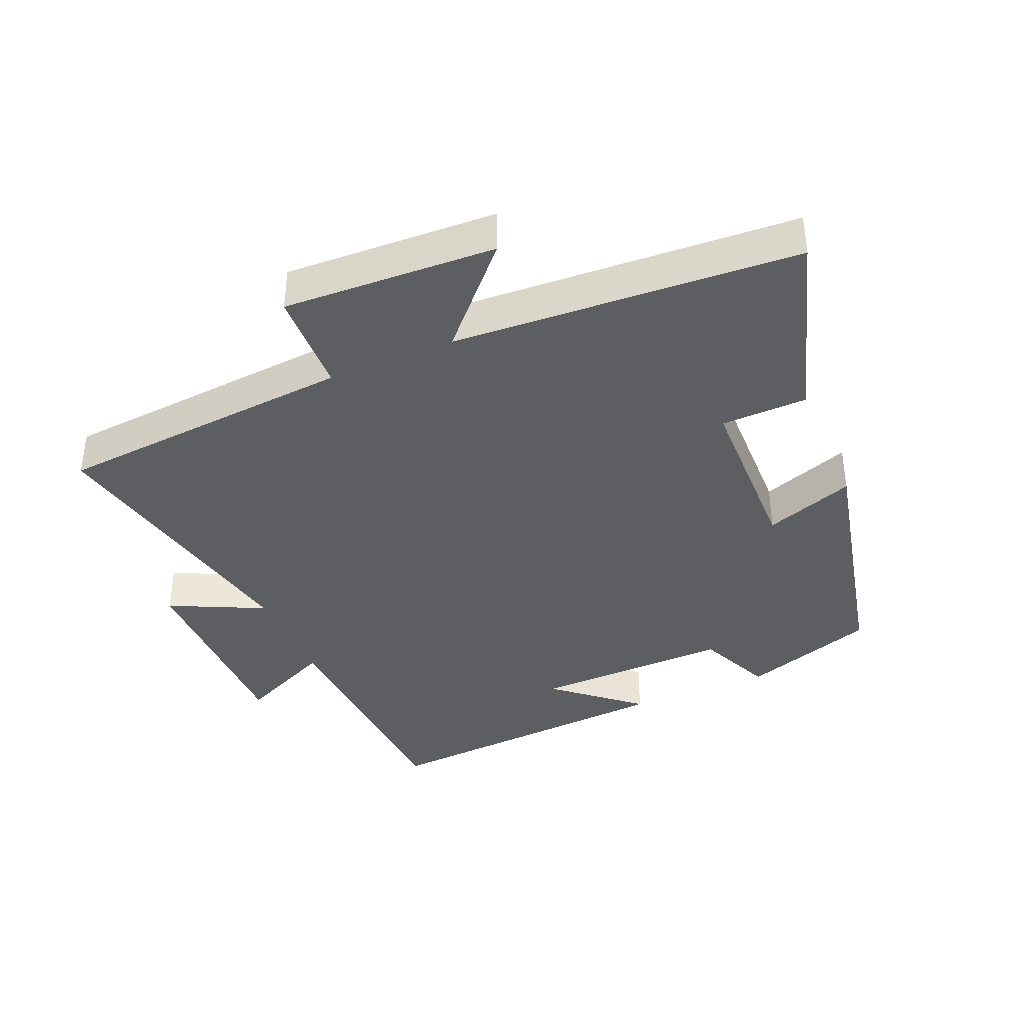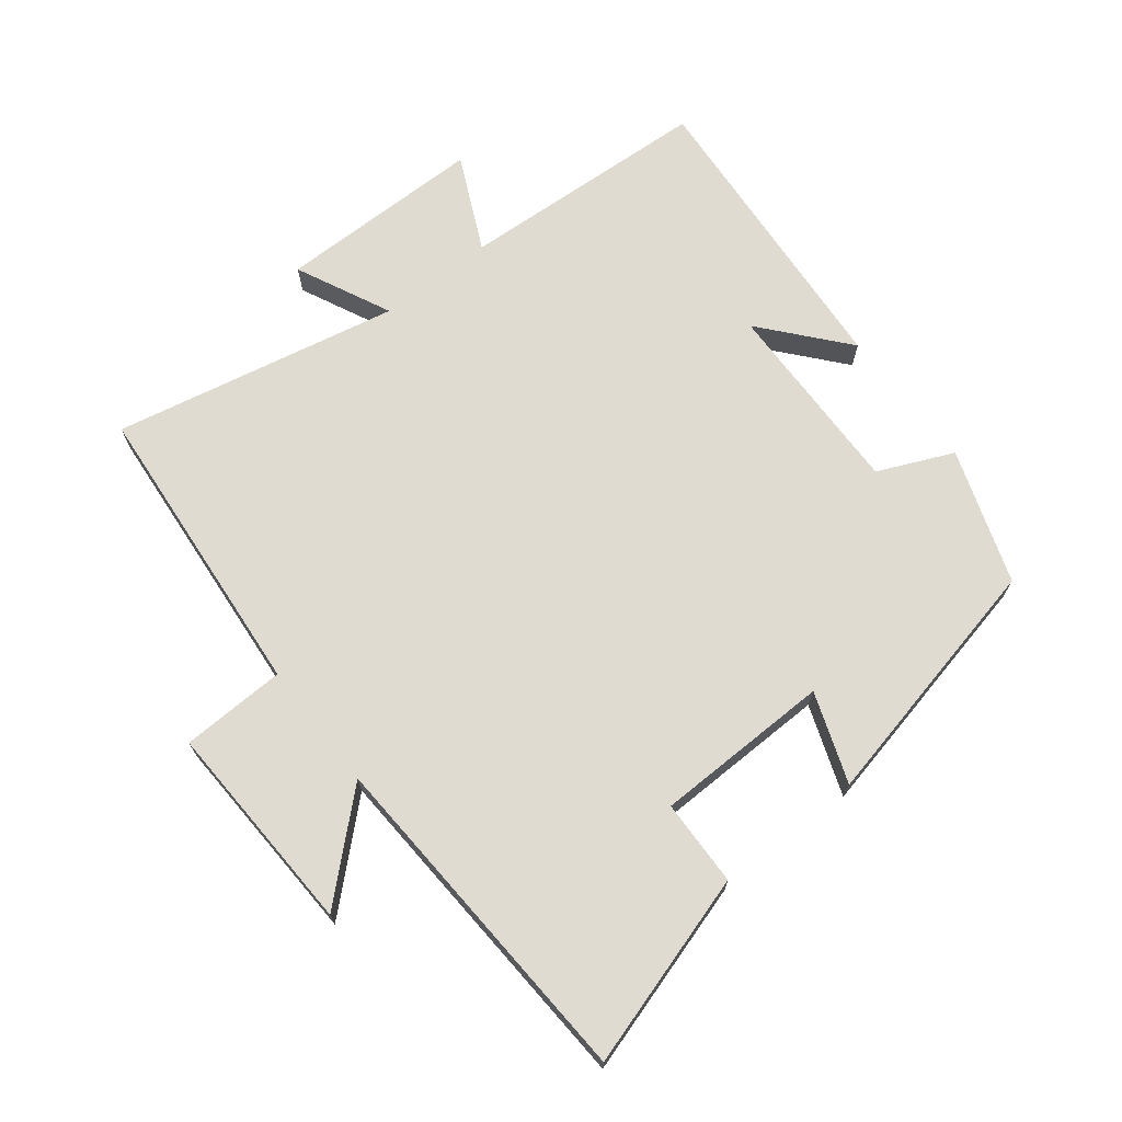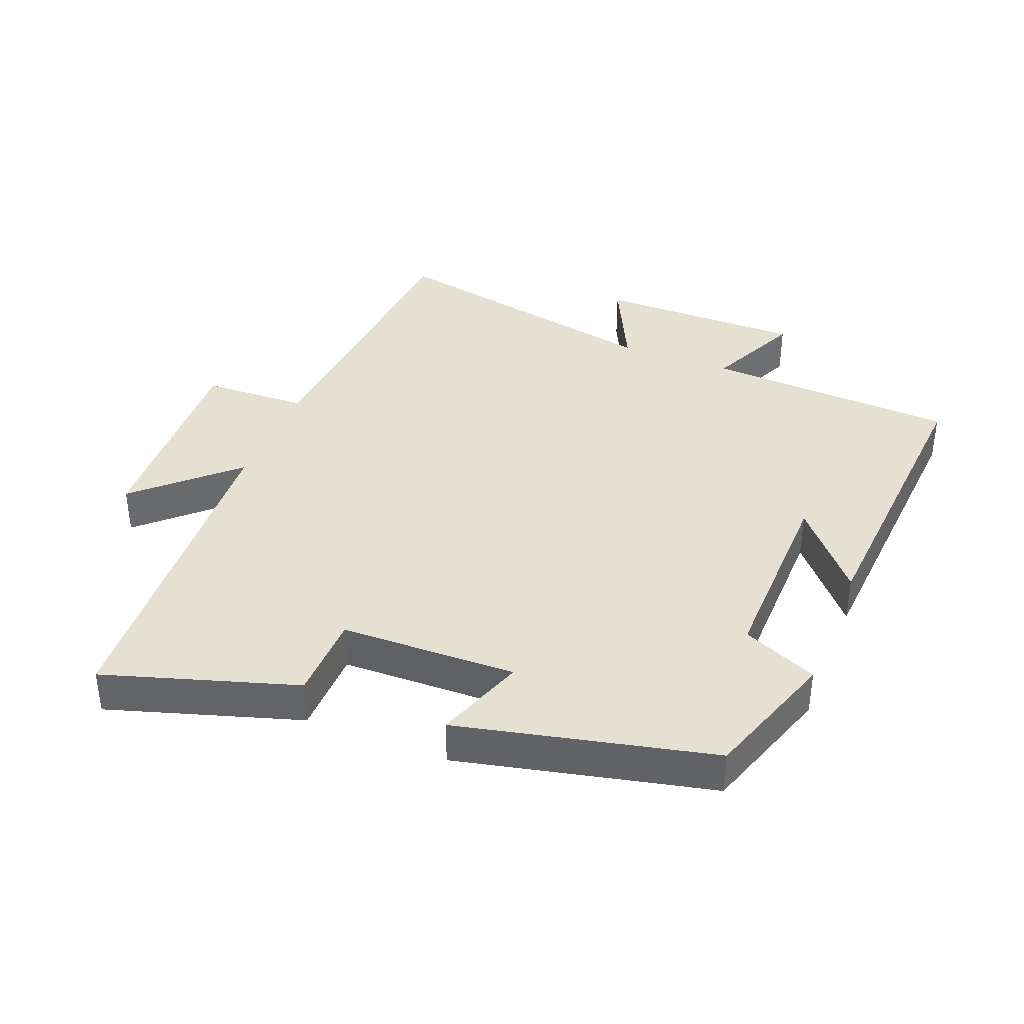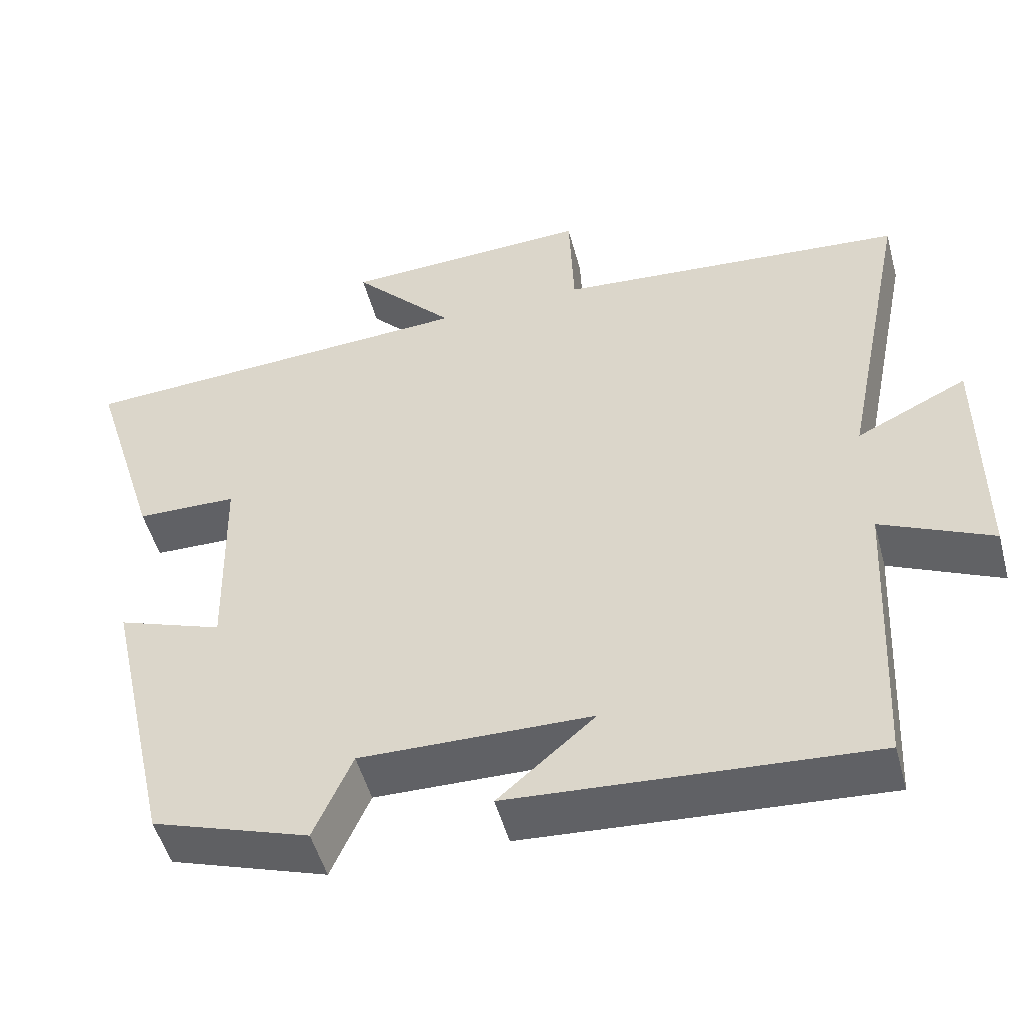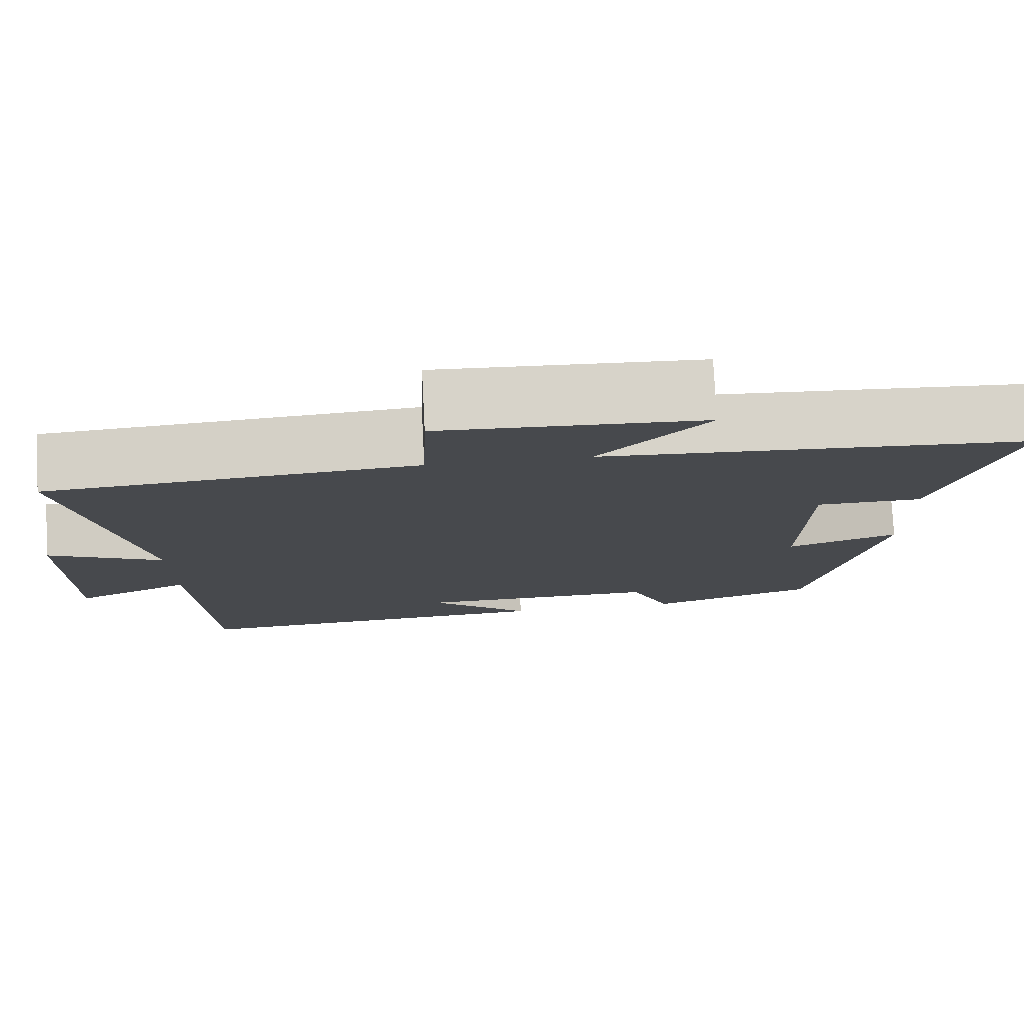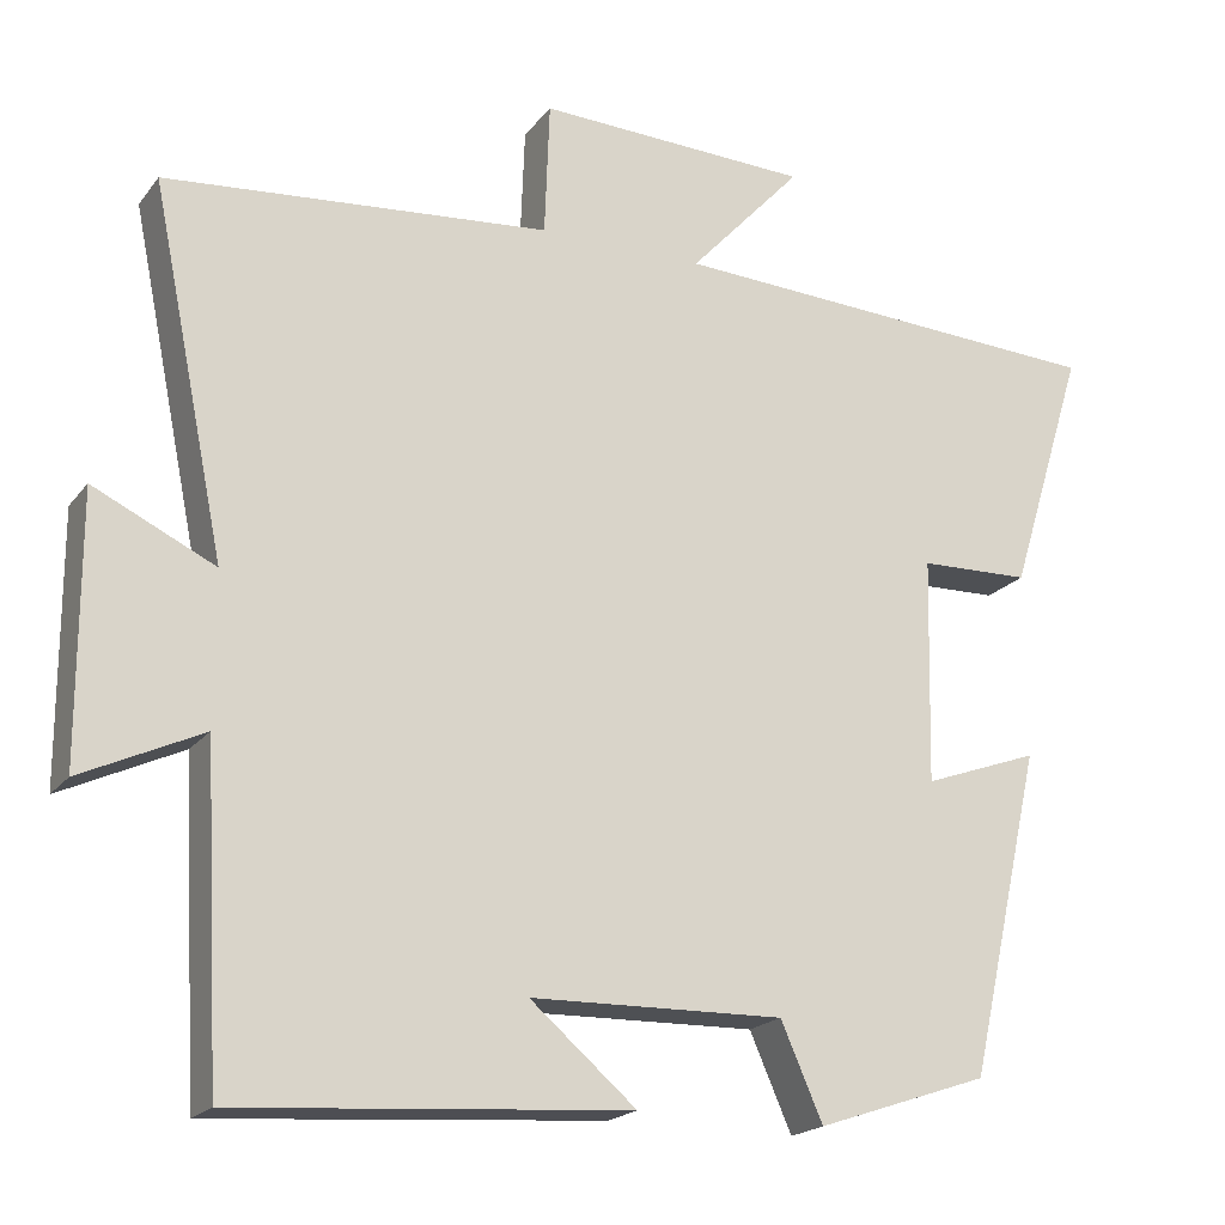
<metadata>
{"format":"obj","ext":"obj","renderer":"f3d","projection":"perspective","resolution":1024,"background":"white","views":[{"elev":-38.7,"azim":23.1,"up":"+Y"},{"elev":69.9,"azim":52.1,"up":"+Y"},{"elev":38.3,"azim":111.5,"up":"+Y"},{"elev":-50.5,"azim":-165.0,"up":"+Z"},{"elev":77.6,"azim":-2.9,"up":"+Z"},{"elev":-19.5,"azim":-26.0,"up":"+Z"}]}
</metadata>
<code>
v 0.59 0.07 0.47
v 0.5 0.07 0.178
v 0.369 0.07 0.175
v 0.363 0.07 -0.093
v 0.5 0.07 -0.044
v 0.413 0.07 -0.431
v 0.209 0.07 -0.5
v 0.159 0.07 -0.386
v -0.141 0.07 -0.392
v -0.015 0.07 -0.5
v -0.48 0.07 -0.533
v -0.5 0.07 -0.15
v -0.644 0.07 -0.217
v -0.644 0.07 0.097
v -0.5 0.07 0.028
v -0.588 0.07 0.462
v -0.131 0.07 0.5
v -0.125 0.07 0.659
v 0.199 0.07 0.645
v 0.065 0.07 0.5
v 0.59 0 0.47
v 0.5 0 0.178
v 0.369 0 0.175
v 0.363 0 -0.093
v 0.5 0 -0.044
v 0.413 0 -0.431
v 0.209 0 -0.5
v 0.159 0 -0.386
v -0.141 0 -0.392
v -0.015 0 -0.5
v -0.48 0 -0.533
v -0.5 0 -0.15
v -0.644 0 -0.217
v -0.644 0 0.097
v -0.5 0 0.028
v -0.588 0 0.462
v -0.131 0 0.5
v -0.125 0 0.659
v 0.199 0 0.645
v 0.065 0 0.5
f 17 18 19 20
f 17 20 1
f 16 17 1
f 15 16 1
f 12 13 14 15
f 9 10 11 12
f 8 9 12 15
f 6 7 8
f 5 6 8
f 4 5 8
f 3 4 8 15
f 1 2 3
f 1 3 15
f 40 39 38 37
f 21 40 37
f 21 37 36
f 21 36 35
f 35 34 33 32
f 32 31 30 29
f 35 32 29 28
f 28 27 26
f 28 26 25
f 28 25 24
f 35 28 24 23
f 23 22 21
f 35 23 21
f 1 21 22 2
f 2 22 23 3
f 3 23 24 4
f 4 24 25 5
f 5 25 26 6
f 6 26 27 7
f 7 27 28 8
f 8 28 29 9
f 9 29 30 10
f 10 30 31 11
f 11 31 32 12
f 12 32 33 13
f 13 33 34 14
f 14 34 35 15
f 15 35 36 16
f 16 36 37 17
f 17 37 38 18
f 18 38 39 19
f 19 39 40 20
f 20 40 21 1

</code>
